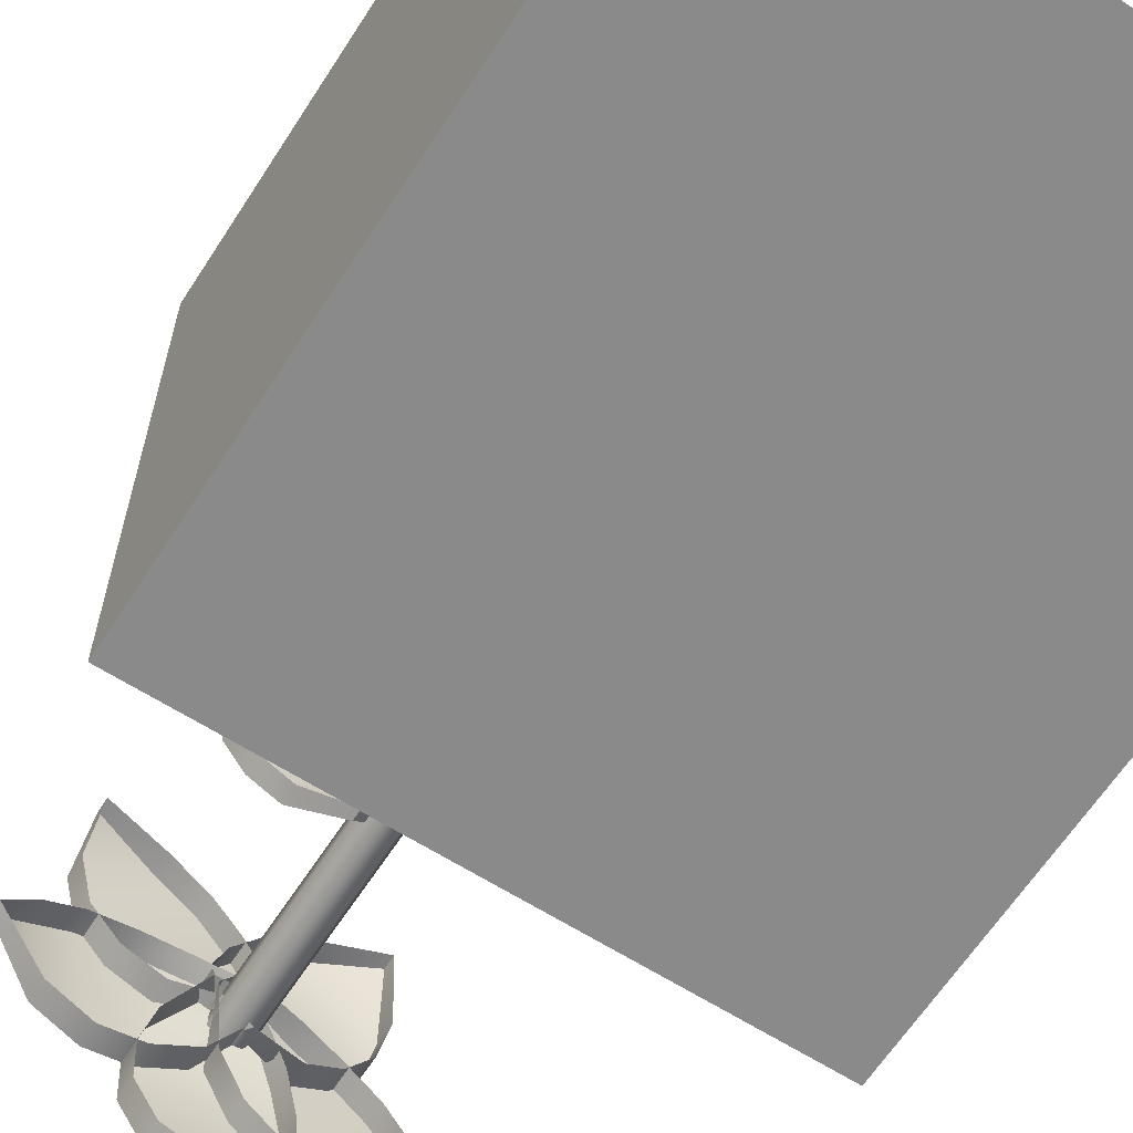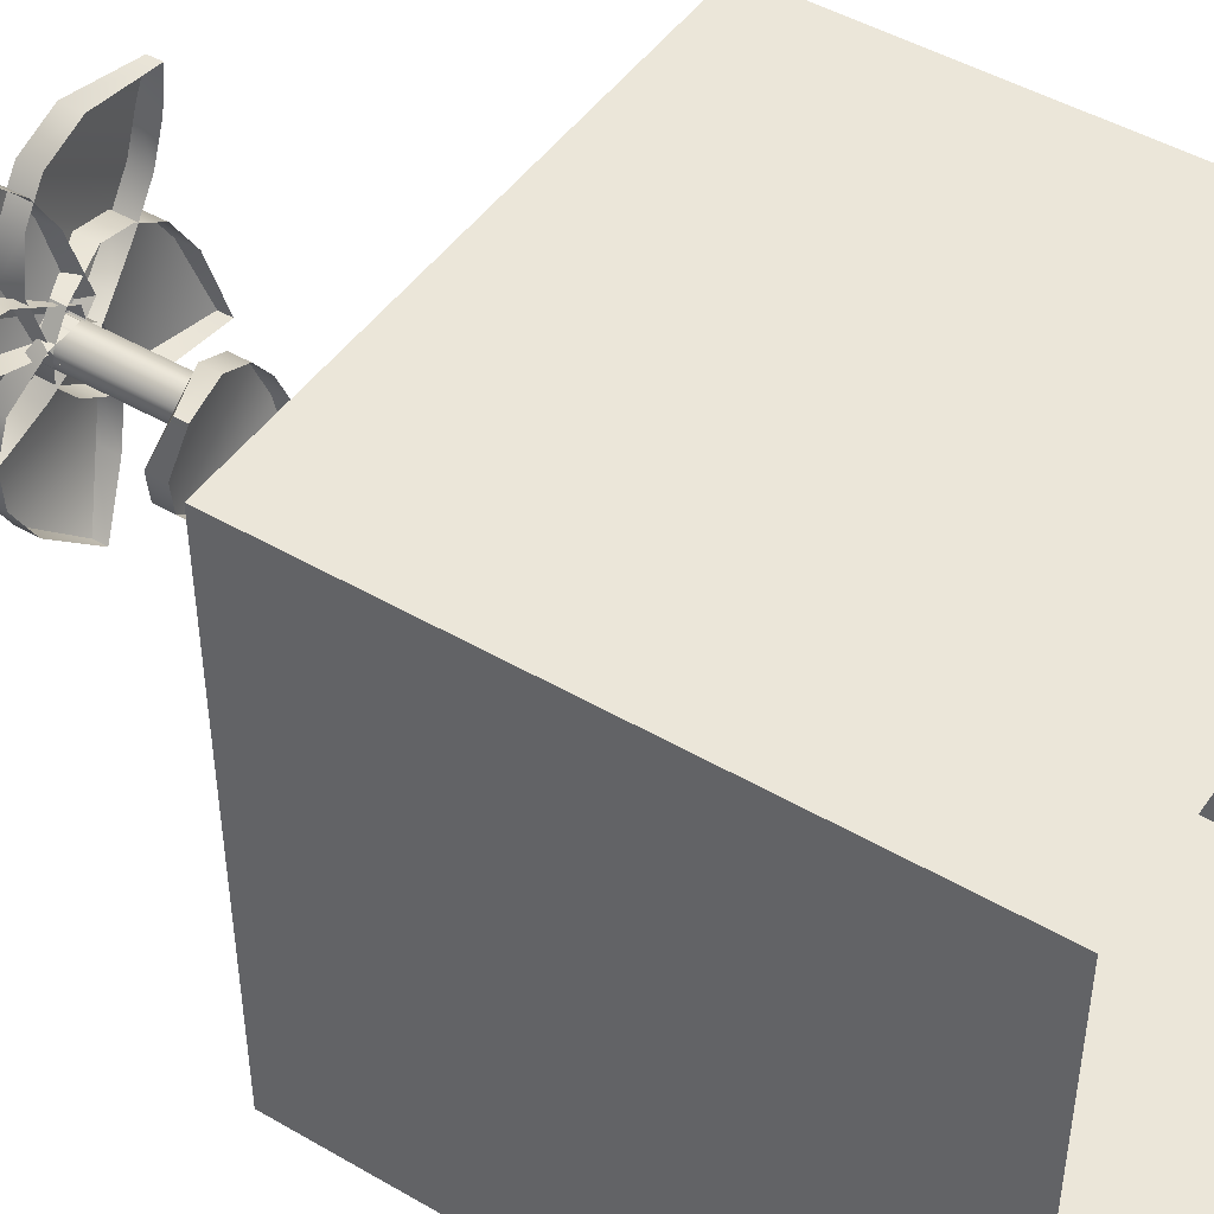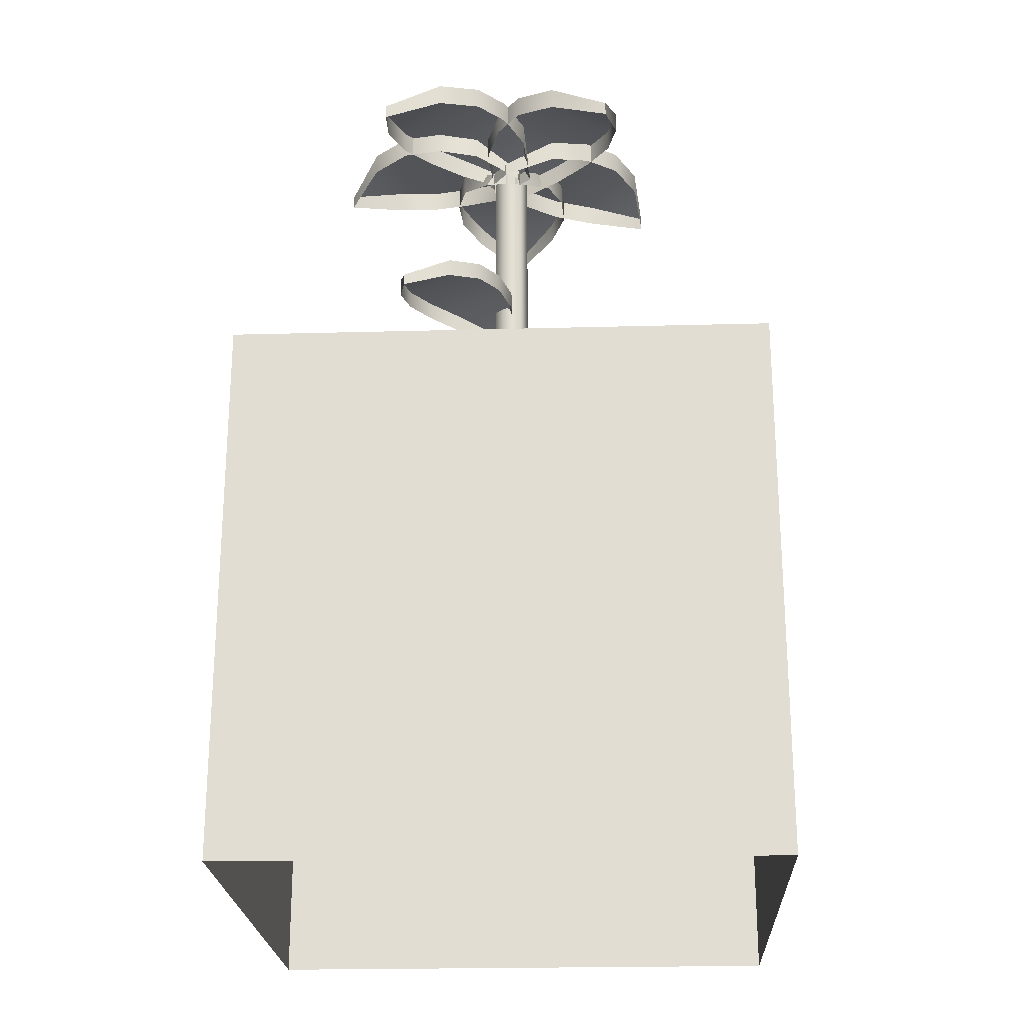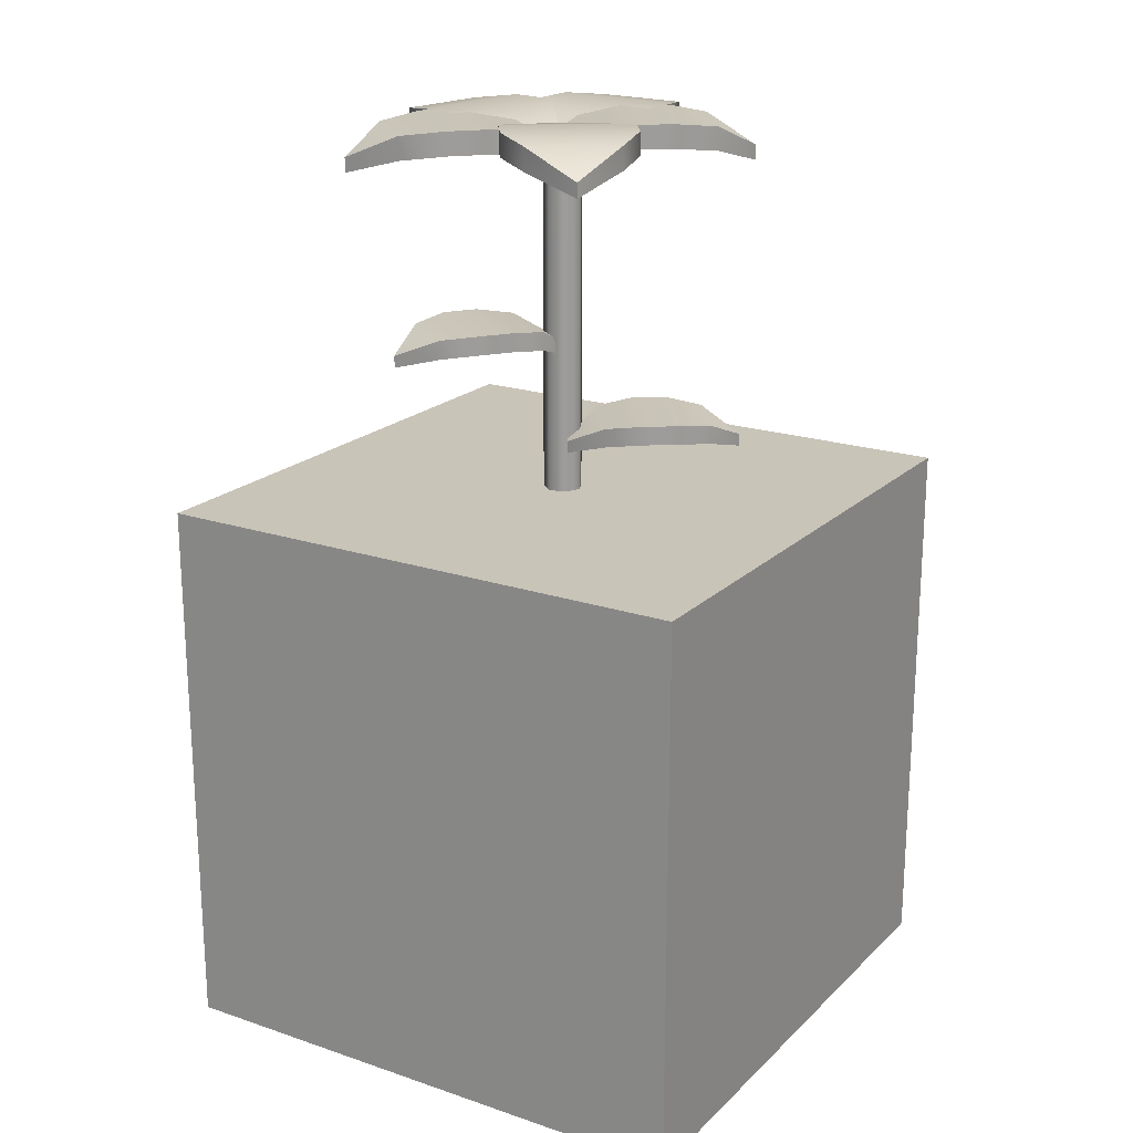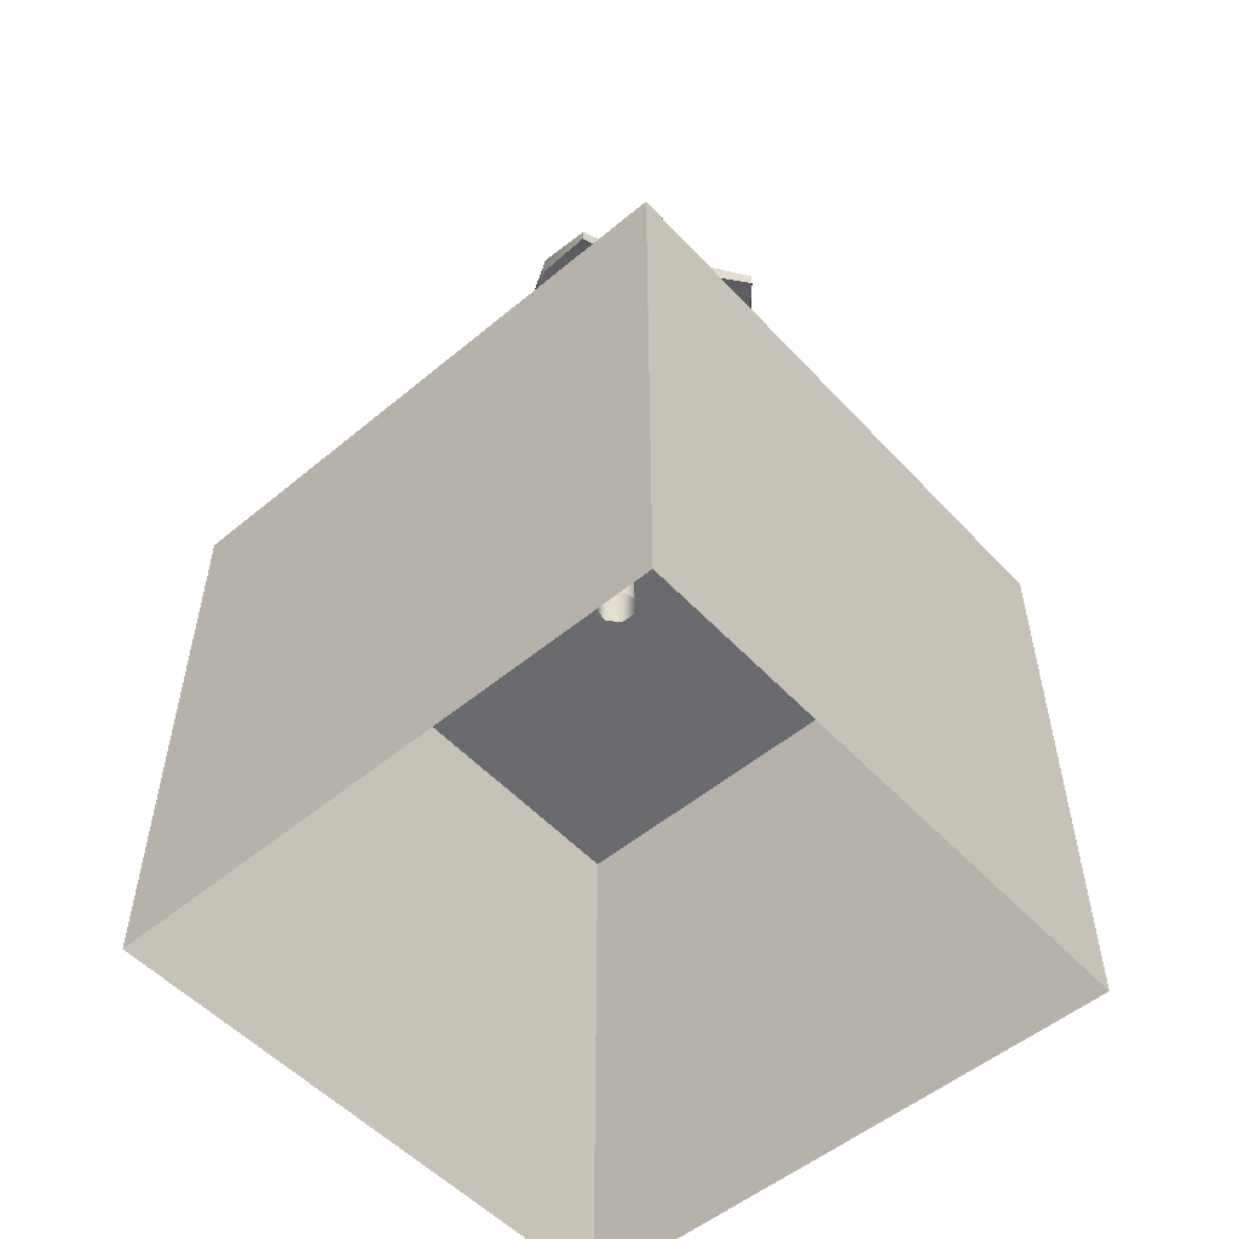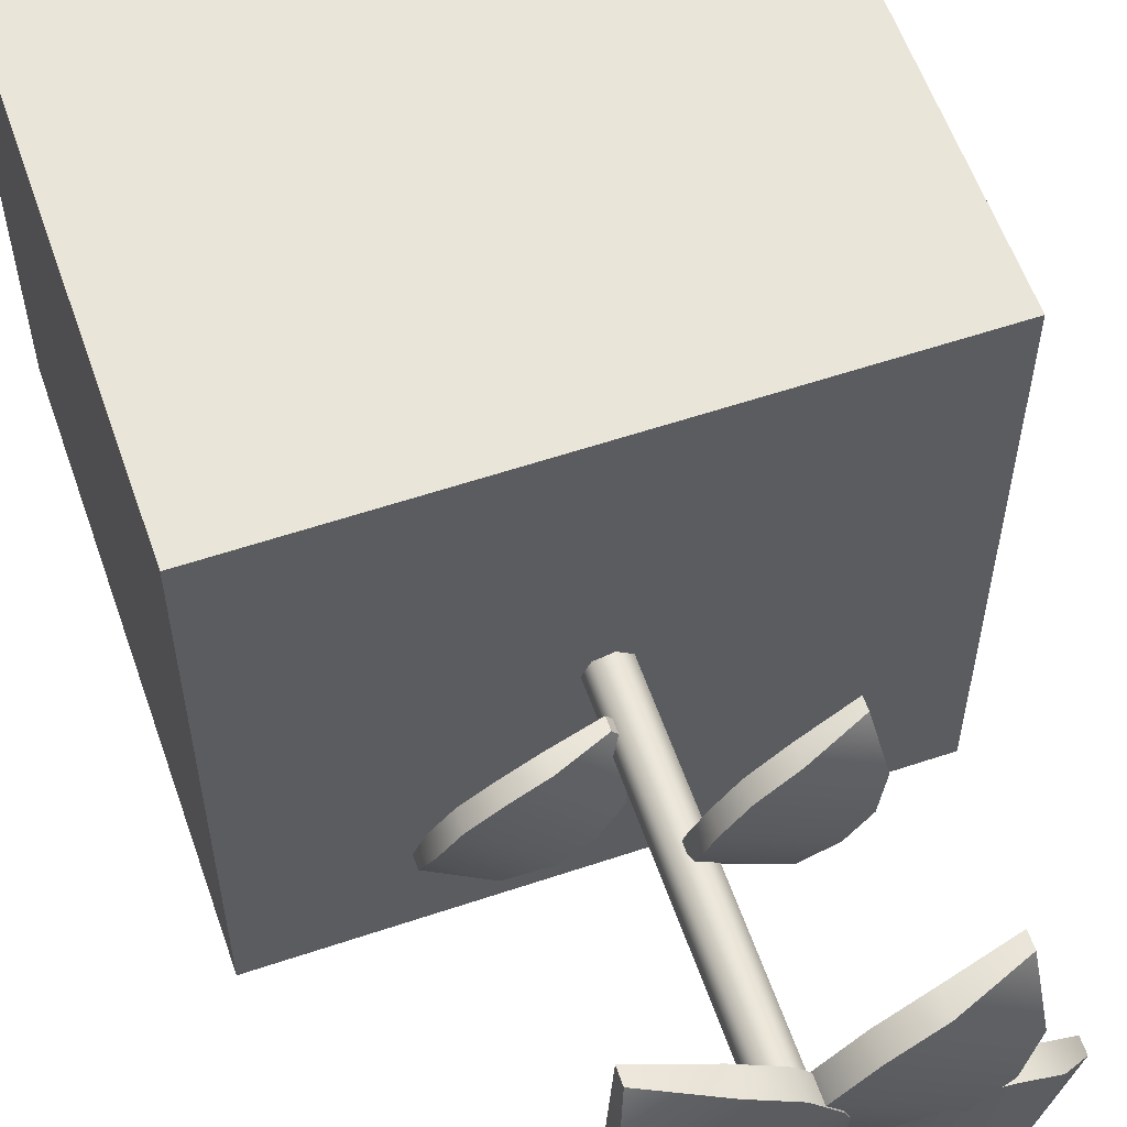
<metadata>
{"format":"obj","ext":"obj","renderer":"f3d","projection":"perspective","resolution":1024,"background":"white","views":[{"elev":-63.5,"azim":-32.8,"up":"+Z"},{"elev":46.9,"azim":-56.6,"up":"+Z"},{"elev":-22.8,"azim":2.6,"up":"+Y"},{"elev":20.1,"azim":31.6,"up":"+Y"},{"elev":-53.3,"azim":131.6,"up":"+Y"},{"elev":58.6,"azim":160.9,"up":"+Z"}]}
</metadata>
<code>
o Box006
v 0.05812 0.1701 0.04945
v 0.02445 0.1701 0.07343
v 0.05253 0.1586 0.07724
v 0.05399 0.1727 0.02858
v 0.006068 0.1727 0.06271
v 0.04273 0.1727 0.01278
v -0.005186 0.1727 0.04691
v 0.02679 0.1701 0.00031
v -0.01176 0.1701 0.02777
v 0.000197 0.1586 -0.004562
v -0.009282 0.1586 0.00219
v 0.05253 0.1519 0.07724
v 0.05812 0.1596 0.04945
v 0.05399 0.1621 0.02858
v 0.04273 0.1621 0.01278
v 0.02679 0.1596 0.00031
v 0.003429 0.1519 -0.006864
v -0.009282 0.1519 0.00219
v -0.01176 0.1596 0.02777
v -0.005186 0.1621 0.04691
v 0.006068 0.1621 0.06271
v 0.02445 0.1596 0.07343
v -0.127 -0 0.127
v 0.127 -0 0.127
v 0.127 -0 -0.127
v -0.127 -0 -0.127
v -0.127 -0.254 0.127
v 0.127 -0.254 0.127
v 0.127 -0.254 -0.127
v -0.127 -0.254 -0.127
v 0.008613 -0.02882 0.002257
v 0.005216 -0.02882 -0.004796
v 0.005217 0.1627 -0.004723
v 0.008614 0.1627 0.002329
v -0.002415 -0.02882 -0.006538
v -0.002414 0.1627 -0.006465
v -0.008535 -0.02882 -0.001657
v -0.008534 0.1627 -0.001585
v -0.008535 -0.02882 0.006171
v -0.008534 0.1627 0.006243
v -0.002415 -0.02882 0.01105
v -0.002414 0.1627 0.01112
v 0.005216 -0.02882 0.009309
v 0.005217 0.1627 0.009382
v -0.07466 0.1701 0.01397
v -0.06695 0.1701 -0.02665
v -0.08986 0.1586 -0.009956
v -0.05723 0.1727 0.02618
v -0.04626 0.1727 -0.03162
v -0.03817 0.1727 0.0298
v -0.0272 0.1727 -0.028
v -0.01804 0.1701 0.02776
v -0.009216 0.1701 -0.01874
v 0.004529 0.1586 0.01287
v 0.006699 0.1586 0.00144
v -0.08986 0.1519 -0.009956
v -0.07466 0.1596 0.01397
v -0.05723 0.1621 0.02618
v -0.03817 0.1621 0.0298
v -0.01804 0.1596 0.02776
v 0.003789 0.1519 0.01677
v 0.006699 0.1519 0.00144
v -0.009216 0.1596 -0.01874
v -0.0272 0.1621 -0.028
v -0.04626 0.1621 -0.03162
v -0.06695 0.1596 -0.02665
v 0.04487 0.1701 -0.0468
v 0.0689 0.1701 -0.01316
v 0.07267 0.1586 -0.04126
v 0.024 0.1727 -0.04263
v 0.0582 0.1727 0.005234
v 0.008215 0.1727 -0.03135
v 0.04242 0.1727 0.01651
v -0.004225 0.1701 -0.0154
v 0.02329 0.1701 0.02311
v -0.009057 0.1586 0.01121
v -0.002291 0.1586 0.02068
v 0.07267 0.1519 -0.04126
v 0.04487 0.1596 -0.0468
v 0.024 0.1621 -0.04263
v 0.008215 0.1621 -0.03135
v -0.004225 0.1596 -0.0154
v -0.01136 0.1519 0.00798
v -0.002291 0.1519 0.02068
v 0.02329 0.1596 0.02311
v 0.04242 0.1621 0.01651
v 0.0582 0.1621 0.005234
v 0.0689 0.1596 -0.01316
v -0.0207 0.1701 -0.06776
v 0.02057 0.1701 -0.06545
v 0.001016 0.1586 -0.08598
v -0.03052 0.1727 -0.04888
v 0.02822 0.1727 -0.0456
v -0.0316 0.1727 -0.02951
v 0.02714 0.1727 -0.02623
v -0.02694 0.1701 -0.009821
v 0.02031 0.1701 -0.00718
v -0.009216 0.1586 0.0106
v 0.002404 0.1586 0.01125
v 0.001016 0.1519 -0.08598
v -0.0207 0.1596 -0.06776
v -0.03052 0.1621 -0.04888
v -0.0316 0.1621 -0.02951
v -0.02694 0.1596 -0.009821
v -0.01318 0.1519 0.01038
v 0.002404 0.1519 0.01125
v 0.02031 0.1596 -0.00718
v 0.02714 0.1621 -0.02623
v 0.02822 0.1621 -0.0456
v 0.02057 0.1596 -0.06545
v -0.03429 0.1701 0.0797
v -0.06418 0.1701 0.05114
v -0.06263 0.1586 0.07944
v -0.01456 0.1727 0.07171
v -0.0571 0.1727 0.03107
v -0.001162 0.1727 0.05768
v -0.0437 0.1727 0.01704
v 0.008082 0.1701 0.03968
v -0.02614 0.1701 0.006989
v 0.007861 0.1586 0.01264
v -0.000554 0.1586 0.004606
v -0.06263 0.1519 0.07944
v -0.03429 0.1596 0.0797
v -0.01456 0.1621 0.07171
v -0.001161 0.1621 0.05768
v 0.008082 0.1596 0.03968
v 0.01073 0.1519 0.01539
v -0.000554 0.1519 0.004606
v -0.02614 0.1596 0.006989
v -0.0437 0.1621 0.01704
v -0.0571 0.1621 0.03107
v -0.06418 0.1596 0.05114
v 0.04677 0.03499 -0.04371
v 0.06655 0.03499 -0.01602
v 0.06965 0.02549 -0.03915
v 0.02959 0.03708 -0.04029
v 0.05774 0.03708 -0.000878
v 0.01659 0.03708 -0.031
v 0.04475 0.03708 0.008408
v 0.006348 0.03499 -0.01786
v 0.029 0.03499 0.01384
v 0.002371 0.02549 0.004041
v 0.007941 0.02549 0.01184
v 0.06965 0.01999 -0.03915
v 0.04677 0.02634 -0.04371
v 0.02959 0.02843 -0.04029
v 0.01659 0.02843 -0.031
v 0.006348 0.02634 -0.01786
v 0.000472 0.01999 0.001383
v 0.007941 0.01999 0.01184
v 0.029 0.02634 0.01384
v 0.04475 0.02843 0.008408
v 0.05774 0.02843 -0.000878
v 0.06655 0.02634 -0.01602
v -0.02983 0.07757 0.05777
v -0.05718 0.07757 0.03752
v -0.05301 0.06807 0.06048
v -0.01454 0.07965 0.04922
v -0.05347 0.07965 0.0204
v -0.005039 0.07965 0.03638
v -0.04397 0.07965 0.007564
v 0.000658 0.07757 0.02073
v -0.03066 0.07757 -0.002457
v -0.002307 0.06807 -0.001339
v -0.01001 0.06807 -0.007039
v -0.05301 0.06256 0.06048
v -0.02983 0.06891 0.05777
v -0.01454 0.071 0.04922
v -0.005039 0.071 0.03638
v 0.000658 0.06891 0.02073
v 0.000318 0.06256 0.000604
v -0.01001 0.06256 -0.007039
v -0.03066 0.06891 -0.002457
v -0.04397 0.071 0.007564
v -0.05347 0.071 0.0204
v -0.05718 0.06891 0.03752
f 1 2 3
f 2 1 4
f 4 5 2
f 5 4 6
f 6 7 5
f 7 6 8
f 8 9 7
f 9 8 10
f 10 11 9
f 3 12 13
f 13 1 3
f 1 13 14
f 14 4 1
f 4 14 15
f 15 6 4
f 6 15 16
f 16 8 6
f 8 16 17
f 17 10 8
f 10 17 18
f 18 11 10
f 11 18 19
f 19 9 11
f 9 19 20
f 20 7 9
f 7 20 21
f 21 5 7
f 5 21 22
f 22 2 5
f 2 22 12
f 12 3 2
f 45 46 47
f 46 45 48
f 48 49 46
f 49 48 50
f 50 51 49
f 51 50 52
f 52 53 51
f 53 52 54
f 54 55 53
f 47 56 57
f 57 45 47
f 45 57 58
f 58 48 45
f 48 58 59
f 59 50 48
f 50 59 60
f 60 52 50
f 52 60 61
f 61 54 52
f 54 61 62
f 62 55 54
f 55 62 63
f 63 53 55
f 53 63 64
f 64 51 53
f 51 64 65
f 65 49 51
f 49 65 66
f 66 46 49
f 46 66 56
f 56 47 46
f 67 68 69
f 68 67 70
f 70 71 68
f 71 70 72
f 72 73 71
f 73 72 74
f 74 75 73
f 75 74 76
f 76 77 75
f 69 78 79
f 79 67 69
f 67 79 80
f 80 70 67
f 70 80 81
f 81 72 70
f 72 81 82
f 82 74 72
f 74 82 83
f 83 76 74
f 76 83 84
f 84 77 76
f 77 84 85
f 85 75 77
f 75 85 86
f 86 73 75
f 73 86 87
f 87 71 73
f 71 87 88
f 88 68 71
f 68 88 78
f 78 69 68
f 89 90 91
f 90 89 92
f 92 93 90
f 93 92 94
f 94 95 93
f 95 94 96
f 96 97 95
f 97 96 98
f 98 99 97
f 91 100 101
f 101 89 91
f 89 101 102
f 102 92 89
f 92 102 103
f 103 94 92
f 94 103 104
f 104 96 94
f 96 104 105
f 105 98 96
f 98 105 106
f 106 99 98
f 99 106 107
f 107 97 99
f 97 107 108
f 108 95 97
f 95 108 109
f 109 93 95
f 93 109 110
f 110 90 93
f 90 110 100
f 100 91 90
f 111 112 113
f 112 111 114
f 114 115 112
f 115 114 116
f 116 117 115
f 117 116 118
f 118 119 117
f 119 118 120
f 120 121 119
f 113 122 123
f 123 111 113
f 111 123 124
f 124 114 111
f 114 124 125
f 125 116 114
f 116 125 126
f 126 118 116
f 118 126 127
f 127 120 118
f 120 127 128
f 128 121 120
f 121 128 129
f 129 119 121
f 119 129 130
f 130 117 119
f 117 130 131
f 131 115 117
f 115 131 132
f 132 112 115
f 112 132 122
f 122 113 112
f 26 23 24
f 24 25 26
f 23 27 28
f 28 24 23
f 24 28 29
f 29 25 24
f 25 29 30
f 30 26 25
f 26 30 27
f 27 23 26
f 34 31 32
f 32 33 34
f 33 32 35
f 35 36 33
f 36 35 37
f 37 38 36
f 38 37 39
f 39 40 38
f 40 39 41
f 41 42 40
f 42 41 43
f 43 44 42
f 44 43 31
f 31 34 44
f 133 134 135
f 134 133 136
f 136 137 134
f 137 136 138
f 138 139 137
f 139 138 140
f 140 141 139
f 141 140 142
f 142 143 141
f 135 144 145
f 145 133 135
f 133 145 146
f 146 136 133
f 136 146 147
f 147 138 136
f 138 147 148
f 148 140 138
f 140 148 149
f 149 142 140
f 142 149 150
f 150 143 142
f 143 150 151
f 151 141 143
f 141 151 152
f 152 139 141
f 139 152 153
f 153 137 139
f 137 153 154
f 154 134 137
f 134 154 144
f 144 135 134
f 155 156 157
f 156 155 158
f 158 159 156
f 159 158 160
f 160 161 159
f 161 160 162
f 162 163 161
f 163 162 164
f 164 165 163
f 157 166 167
f 167 155 157
f 155 167 168
f 168 158 155
f 158 168 169
f 169 160 158
f 160 169 170
f 170 162 160
f 162 170 171
f 171 164 162
f 164 171 172
f 172 165 164
f 165 172 173
f 173 163 165
f 163 173 174
f 174 161 163
f 161 174 175
f 175 159 161
f 159 175 176
f 176 156 159
f 156 176 166
f 166 157 156

</code>
